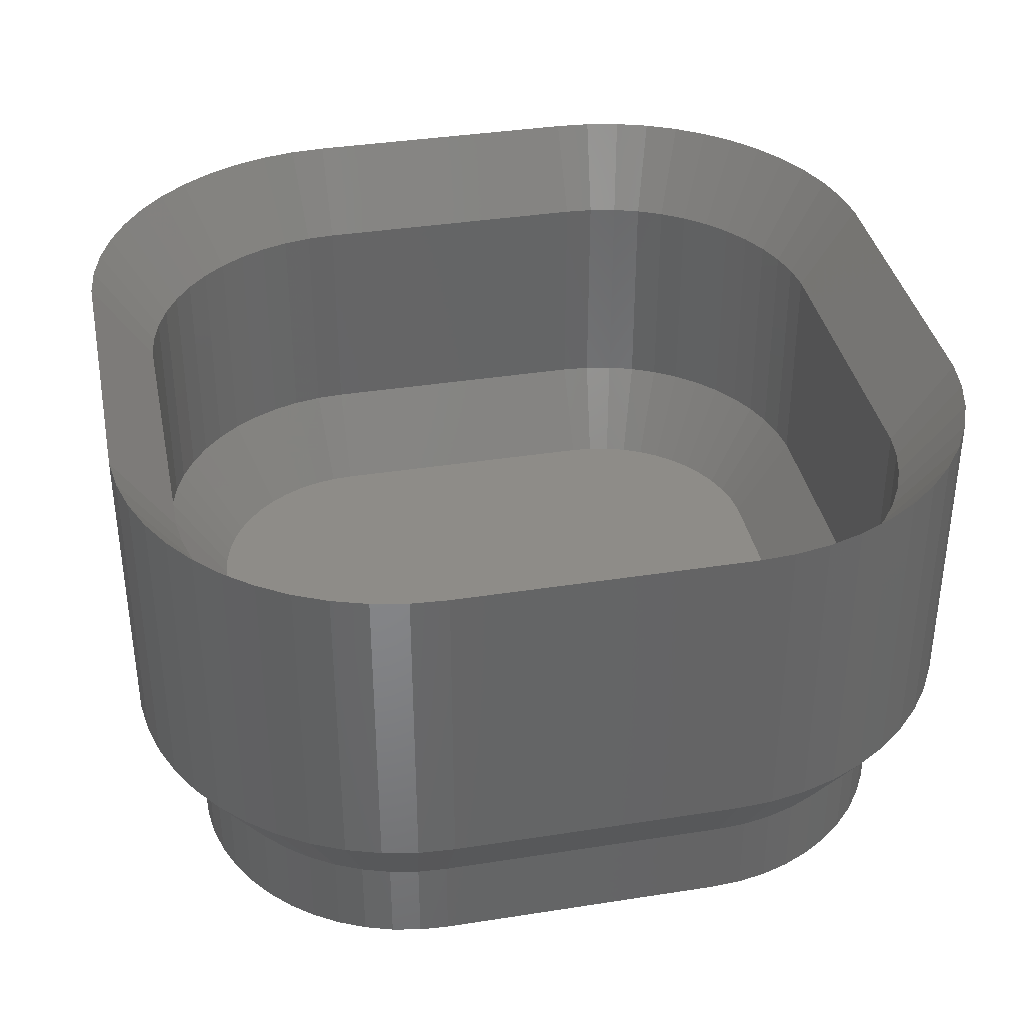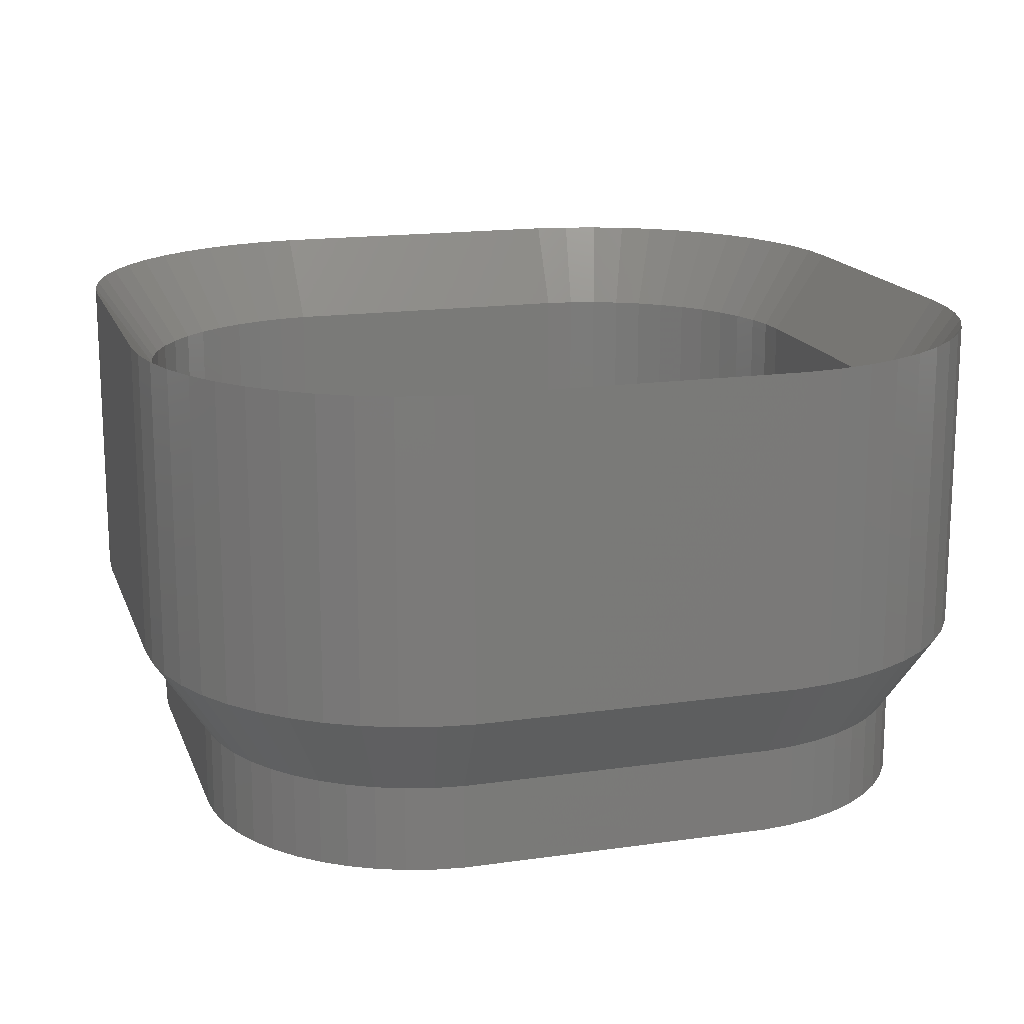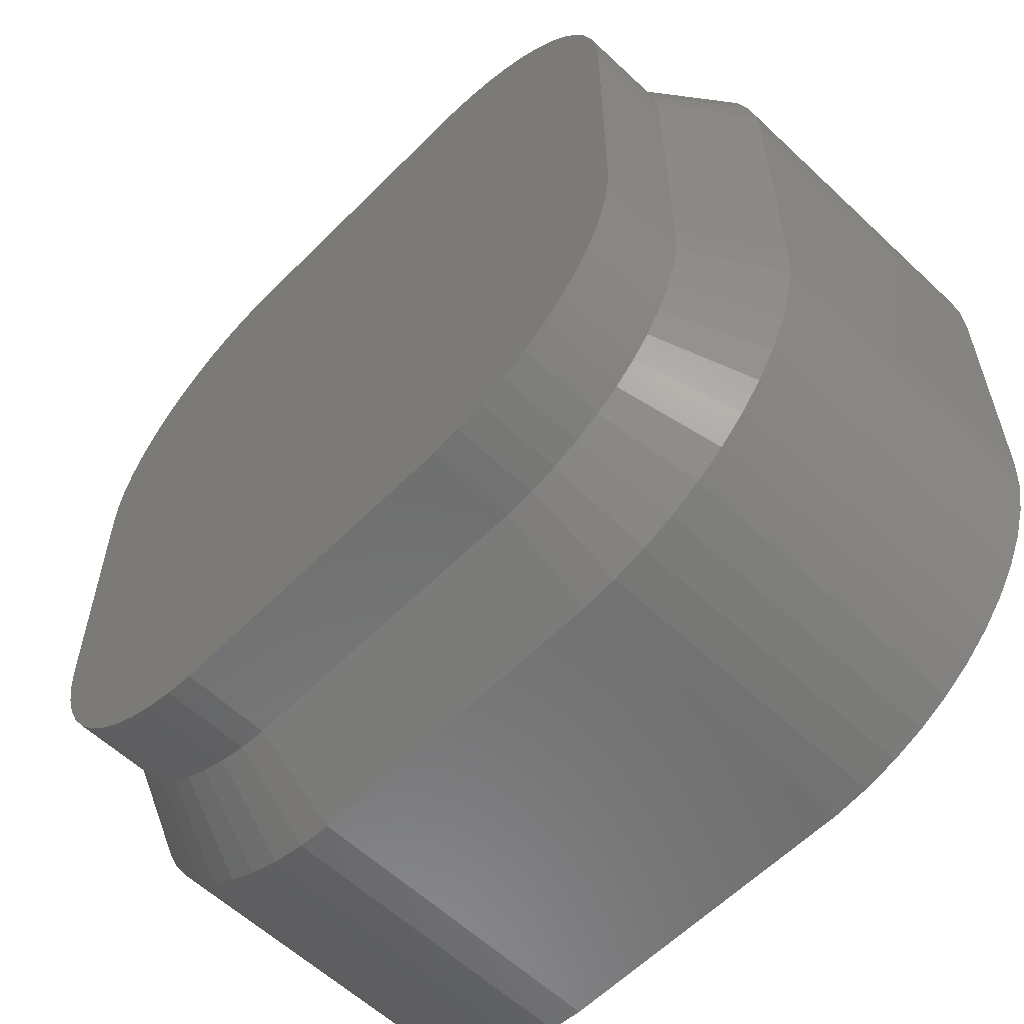
<metadata>
{"format":"stl","ext":"stl","renderer":"f3d","projection":"perspective","resolution":1024,"background":"white","views":[{"elev":37.3,"azim":78.6,"up":"+Z"},{"elev":16.4,"azim":163.6,"up":"+Z"},{"elev":-58.8,"azim":-134.1,"up":"+Y"}]}
</metadata>
<code>
# stl→obj: 364 verts, 724 faces
v -7.5 -2.5 3
v -7.5 2.5 8.5
v -7.5 2.5 3
v -7.5 -2.5 8.5
v -7.149 -4.341 3
v -7.343 -3.743 8.5
v -7.343 -3.743 3
v -7.149 -4.341 8.5
v -6.545 5.439 3
v -6.145 5.923 8.5
v -6.145 5.923 3
v -6.545 5.439 8.5
v -7.343 3.743 3
v -7.149 4.341 8.5
v -7.149 4.341 3
v -7.343 3.743 8.5
v 2.814 7.49 3
v -2.814 7.49 8.5
v 2.814 7.49 8.5
v -2.814 7.49 3
v -4.045 7.255 3
v -4.629 7.024 8.5
v -4.045 7.255 8.5
v -4.629 7.024 3
v -2.814 -7.49 3
v 2.814 -7.49 8.5
v -2.814 -7.49 8.5
v 2.814 -7.49 3
v 7.5 -2.5 8.5
v 7.5 2.5 3
v 7.5 2.5 8.5
v 7.5 -2.5 3
v 4.045 -7.255 3
v 4.629 -7.024 8.5
v 4.045 -7.255 8.5
v 4.629 -7.024 3
v 3.437 7.411 3
v 3.437 7.411 8.5
v 7.461 3.127 3
v 7.461 3.127 8.5
v 6.545 5.439 8.5
v 6.145 5.923 3
v 6.145 5.923 8.5
v 6.545 5.439 3
v -3.437 7.411 3
v -3.437 7.411 8.5
v -7.461 -3.127 3
v -7.461 -3.127 8.5
v -4.629 -7.024 3
v -4.045 -7.255 8.5
v -4.629 -7.024 8.5
v -4.045 -7.255 3
v 3.437 -7.411 8.5
v 3.437 -7.411 3
v 7.149 -4.341 8.5
v 7.343 -3.743 3
v 7.343 -3.743 8.5
v 7.149 -4.341 3
v 6.145 -5.923 8.5
v 6.545 -5.439 3
v 6.545 -5.439 8.5
v 6.145 -5.923 3
v 6.882 -4.909 3
v 6.882 -4.909 8.5
v 5.687 -6.353 3
v 5.687 -6.353 8.5
v 4.629 7.024 3
v 4.045 7.255 8.5
v 4.629 7.024 8.5
v 4.045 7.255 3
v 5.687 6.353 3
v 5.179 6.722 8.5
v 5.687 6.353 8.5
v 5.179 6.722 3
v -5.179 6.722 3
v -5.687 6.353 8.5
v -5.179 6.722 8.5
v -5.687 6.353 3
v -7.461 3.127 8.5
v -7.461 3.127 3
v -6.882 -4.909 3
v -6.882 -4.909 8.5
v -6.145 -5.923 3
v -6.545 -5.439 8.5
v -6.545 -5.439 3
v -6.145 -5.923 8.5
v -5.687 -6.353 8.5
v -5.687 -6.353 3
v -5.179 -6.722 3
v -5.179 -6.722 8.5
v -3.437 -7.411 8.5
v -3.437 -7.411 3
v 5.179 -6.722 3
v 5.179 -6.722 8.5
v 7.461 -3.127 3
v 7.461 -3.127 8.5
v -6.882 4.909 8.5
v -6.882 4.909 3
v 7.343 3.743 3
v 7.343 3.743 8.5
v 7.149 4.341 3
v 7.149 4.341 8.5
v 6.882 4.909 8.5
v 6.882 4.909 3
v -6.5 -2.5 0
v -6.5 2.5 1.5
v -6.5 2.5 0
v -6.5 -2.5 1.5
v -6.374 -3.495 0
v -6.468 -3.001 1.5
v -6.468 -3.001 0
v -6.374 -3.495 1.5
v 2.751 -6.492 0
v 6.5 -2.5 0
v 6.468 -3.001 0
v 6.374 -3.495 0
v 6.5 2.5 0
v 6.219 -3.973 0
v 2.751 6.492 0
v 6.468 3.001 0
v 6.005 -4.427 0
v 6.374 3.495 0
v 5.736 -4.851 0
v 6.219 3.973 0
v 5.416 -5.238 0
v 6.005 4.427 0
v 5.05 -5.582 0
v 5.736 4.851 0
v 4.643 -5.877 0
v 5.416 5.238 0
v 4.203 -6.119 0
v 5.05 5.582 0
v 3.736 -6.304 0
v 4.643 5.877 0
v 3.25 -6.429 0
v 4.203 6.119 0
v 3.736 6.304 0
v 3.25 6.429 0
v -2.751 -6.492 0
v -3.25 -6.429 0
v -3.736 -6.304 0
v -2.751 6.492 0
v -4.203 -6.119 0
v -3.25 6.429 0
v -4.643 -5.877 0
v -3.736 6.304 0
v -5.05 -5.582 0
v -4.203 6.119 0
v -5.416 -5.238 0
v -4.643 5.877 0
v -5.736 -4.851 0
v -5.05 5.582 0
v -6.005 -4.427 0
v -5.416 5.238 0
v -6.219 -3.973 0
v -5.736 4.851 0
v -6.005 4.427 0
v -6.219 3.973 0
v -6.374 3.495 0
v -6.468 3.001 0
v 6.374 -3.495 1.5
v 6.468 -3.001 1.5
v -3.25 -6.429 1.5
v -3.736 -6.304 1.5
v 4.203 -6.119 1.5
v 3.736 -6.304 1.5
v 6.5 -2.5 1.5
v 6.5 2.5 1.5
v -5.736 4.851 1.5
v -6.005 4.427 1.5
v 3.25 6.429 1.5
v 3.736 6.304 1.5
v -4.203 6.119 1.5
v -3.736 6.304 1.5
v -4.203 -6.119 1.5
v -4.643 -5.877 1.5
v 5.736 -4.851 1.5
v 6.005 -4.427 1.5
v 6.468 3.001 1.5
v -6.468 3.001 1.5
v -6.374 3.495 1.5
v -5.416 5.238 1.5
v -5.05 5.582 1.5
v -6.219 3.973 1.5
v 4.203 6.119 1.5
v 4.643 5.877 1.5
v 5.05 5.582 1.5
v 6.219 3.973 1.5
v 6.005 4.427 1.5
v -2.751 6.492 1.5
v 2.751 6.492 1.5
v -3.25 6.429 1.5
v -6.219 -3.973 1.5
v -6.005 -4.427 1.5
v 3.25 -6.429 1.5
v 2.751 -6.492 1.5
v -2.751 -6.492 1.5
v -5.736 -4.851 1.5
v -5.416 -5.238 1.5
v -5.05 -5.582 1.5
v 5.416 -5.238 1.5
v 5.05 -5.582 1.5
v 6.219 -3.973 1.5
v -4.643 5.877 1.5
v 5.736 4.851 1.5
v 5.416 5.238 1.5
v 6.374 3.495 1.5
v 4.643 -5.877 1.5
v -6.5 -2.5 7
v -6.5 2.5 3
v -6.5 2.5 7
v -6.5 -2.5 3
v -3.25 -6.429 3
v -3.736 -6.304 7
v -3.25 -6.429 7
v -3.736 -6.304 3
v 4.203 -6.119 3
v 3.736 -6.304 7
v 4.203 -6.119 7
v 3.736 -6.304 3
v 6.5 -2.5 3
v 6.5 2.5 7
v 6.5 2.5 3
v 6.5 -2.5 7
v -6.468 -3.001 7
v -6.468 -3.001 3
v -6.374 3.495 7
v -6.219 3.973 3
v -6.219 3.973 7
v -6.374 3.495 3
v 3.736 6.304 3
v 4.203 6.119 7
v 3.736 6.304 7
v 4.203 6.119 3
v -4.203 6.119 3
v -3.736 6.304 7
v -4.203 6.119 7
v -3.736 6.304 3
v -5.416 -5.238 7
v -5.736 -4.851 3
v -5.736 -4.851 7
v -5.416 -5.238 3
v -4.203 -6.119 7
v -4.203 -6.119 3
v 5.736 -4.851 3
v 6.005 -4.427 7
v 6.005 -4.427 3
v 5.736 -4.851 7
v 6.219 -3.973 3
v 6.374 -3.495 7
v 6.374 -3.495 3
v 6.219 -3.973 7
v 6.468 3.001 7
v 6.468 3.001 3
v -6.468 3.001 3
v -6.468 3.001 7
v -5.736 4.851 7
v -5.416 5.238 3
v -5.416 5.238 7
v -5.736 4.851 3
v 6.005 4.427 3
v 5.736 4.851 7
v 5.736 4.851 3
v 6.005 4.427 7
v -2.751 6.492 3
v 2.751 6.492 7
v -2.751 6.492 7
v 2.751 6.492 3
v -6.005 -4.427 7
v -6.219 -3.973 3
v -6.219 -3.973 7
v -6.005 -4.427 3
v 2.751 -6.492 3
v -2.751 -6.492 7
v 2.751 -6.492 7
v -2.751 -6.492 3
v -4.643 -5.877 7
v -4.643 -5.877 3
v 5.416 -5.238 3
v 5.05 -5.582 7
v 5.416 -5.238 7
v 5.05 -5.582 3
v 6.468 -3.001 3
v 6.468 -3.001 7
v -5.05 5.582 7
v -5.05 5.582 3
v -4.643 5.877 7
v -4.643 5.877 3
v -6.005 4.427 3
v -6.005 4.427 7
v 4.643 5.877 7
v 4.643 5.877 3
v 5.416 5.238 7
v 5.416 5.238 3
v 5.05 5.582 7
v 5.05 5.582 3
v 6.219 3.973 3
v 6.219 3.973 7
v 6.374 3.495 3
v 6.374 3.495 7
v 3.25 6.429 7
v 3.25 6.429 3
v -3.25 6.429 7
v -3.25 6.429 3
v 3.25 -6.429 7
v 3.25 -6.429 3
v -6.374 -3.495 3
v -6.374 -3.495 7
v 4.643 -5.877 7
v 4.643 -5.877 3
v -5.05 -5.582 7
v -5.05 -5.582 3
v -5.406 -3.246 1.5
v -4.412 4.812 1.5
v -5.406 3.246 1.5
v -3.427 -5.353 1.5
v 3.427 5.353 1.5
v 4.412 -4.812 1.5
v -3.427 5.353 1.5
v -5.476 -2.876 1.5
v -5.5 -2.5 1.5
v 2.688 -5.494 1.5
v -2.688 -5.494 1.5
v -2.688 5.494 1.5
v 2.688 5.494 1.5
v -4.107 5.033 1.5
v -4.927 4.263 1.5
v -4.687 4.554 1.5
v -5.5 2.5 1.5
v 5.5 2.5 1.5
v 5.476 2.876 1.5
v 5.406 3.246 1.5
v 5.5 -2.5 1.5
v 5.289 3.604 1.5
v 5.476 -2.876 1.5
v 5.129 3.945 1.5
v 5.406 -3.246 1.5
v 4.927 4.263 1.5
v 5.289 -3.604 1.5
v 4.687 4.554 1.5
v 5.129 -3.945 1.5
v 4.412 4.812 1.5
v 4.927 -4.263 1.5
v 4.107 5.033 1.5
v 4.687 -4.554 1.5
v 3.777 5.214 1.5
v 4.107 -5.033 1.5
v 3.062 5.447 1.5
v 3.777 -5.214 1.5
v 3.427 -5.353 1.5
v 3.062 -5.447 1.5
v -3.062 5.447 1.5
v -3.777 5.214 1.5
v -3.062 -5.447 1.5
v -3.777 -5.214 1.5
v -4.107 -5.033 1.5
v -4.412 -4.812 1.5
v -5.129 3.945 1.5
v -4.687 -4.554 1.5
v -5.289 3.604 1.5
v -4.927 -4.263 1.5
v -5.129 -3.945 1.5
v -5.476 2.876 1.5
v -5.289 -3.604 1.5
f 1 2 3
f 2 1 4
f 5 6 7
f 6 5 8
f 9 10 11
f 10 9 12
f 13 14 15
f 14 13 16
f 17 18 19
f 18 17 20
f 21 22 23
f 22 21 24
f 25 26 27
f 26 25 28
f 29 30 31
f 30 29 32
f 33 34 35
f 34 33 36
f 37 19 38
f 19 37 17
f 31 39 40
f 39 31 30
f 41 42 43
f 42 41 44
f 45 23 46
f 23 45 21
f 20 46 18
f 46 20 45
f 47 4 1
f 4 47 48
f 49 50 51
f 50 49 52
f 28 53 26
f 53 28 54
f 55 56 57
f 56 55 58
f 59 60 61
f 60 59 62
f 61 63 64
f 63 61 60
f 65 59 66
f 59 65 62
f 67 68 69
f 68 67 70
f 71 72 73
f 72 71 74
f 75 76 77
f 76 75 78
f 3 79 80
f 79 3 2
f 80 16 13
f 16 80 79
f 7 48 47
f 48 7 6
f 81 8 5
f 8 81 82
f 83 84 85
f 84 83 86
f 83 87 86
f 87 83 88
f 89 51 90
f 51 89 49
f 88 90 87
f 90 88 89
f 52 91 50
f 91 52 92
f 92 27 91
f 27 92 25
f 64 58 55
f 58 64 63
f 93 66 94
f 66 93 65
f 70 38 68
f 38 70 37
f 57 95 96
f 95 57 56
f 42 73 43
f 73 42 71
f 74 69 72
f 69 74 67
f 78 10 76
f 10 78 11
f 24 77 22
f 77 24 75
f 15 97 98
f 97 15 14
f 98 12 9
f 12 98 97
f 54 35 53
f 35 54 33
f 36 94 34
f 94 36 93
f 96 32 29
f 32 96 95
f 40 99 100
f 99 40 39
f 100 101 102
f 101 100 99
f 85 82 81
f 82 85 84
f 103 44 41
f 44 103 104
f 102 104 103
f 104 102 101
f 105 106 107
f 106 105 108
f 109 110 111
f 110 109 112
f 113 114 115
f 105 114 113
f 113 115 116
f 114 105 117
f 113 116 118
f 117 119 120
f 113 118 121
f 120 119 122
f 113 121 123
f 122 119 124
f 113 123 125
f 124 119 126
f 113 125 127
f 126 119 128
f 113 127 129
f 128 119 130
f 113 129 131
f 130 119 132
f 113 131 133
f 132 119 134
f 113 133 135
f 134 119 136
f 136 119 137
f 137 119 138
f 105 113 139
f 107 117 105
f 105 139 140
f 117 107 119
f 105 140 141
f 119 107 142
f 105 141 143
f 142 107 144
f 105 143 145
f 144 107 146
f 105 145 147
f 146 107 148
f 105 147 149
f 148 107 150
f 105 149 151
f 150 107 152
f 105 151 153
f 152 107 154
f 105 153 155
f 154 107 156
f 105 155 109
f 156 107 157
f 105 109 111
f 157 107 158
f 158 107 159
f 159 107 160
f 161 115 162
f 115 161 116
f 141 163 164
f 163 141 140
f 133 165 166
f 165 133 131
f 167 117 168
f 117 167 114
f 111 108 105
f 108 111 110
f 157 169 156
f 169 157 170
f 137 171 172
f 171 137 138
f 146 173 174
f 173 146 148
f 145 175 176
f 175 145 143
f 177 121 178
f 121 177 123
f 168 120 179
f 120 168 117
f 107 180 160
f 180 107 106
f 160 181 159
f 181 160 180
f 152 182 183
f 182 152 154
f 159 184 158
f 184 159 181
f 136 172 185
f 172 136 137
f 134 185 186
f 185 134 136
f 132 186 187
f 186 132 134
f 188 126 189
f 126 188 124
f 119 190 191
f 190 119 142
f 142 192 190
f 192 142 144
f 153 193 155
f 193 153 194
f 113 195 196
f 195 113 135
f 135 166 195
f 166 135 133
f 139 196 197
f 196 139 113
f 149 198 151
f 198 149 199
f 147 176 200
f 176 147 145
f 127 201 202
f 201 127 125
f 203 116 161
f 116 203 118
f 201 123 177
f 123 201 125
f 162 114 167
f 114 162 115
f 156 182 154
f 182 156 169
f 150 183 204
f 183 150 152
f 148 204 173
f 204 148 150
f 158 170 157
f 170 158 184
f 205 130 206
f 130 205 128
f 189 128 205
f 128 189 126
f 207 124 188
f 124 207 122
f 179 122 207
f 122 179 120
f 138 191 171
f 191 138 119
f 144 174 192
f 174 144 146
f 140 197 163
f 197 140 139
f 143 164 175
f 164 143 141
f 149 200 199
f 200 149 147
f 151 194 153
f 194 151 198
f 155 112 109
f 112 155 193
f 178 118 203
f 118 178 121
f 129 202 208
f 202 129 127
f 131 208 165
f 208 131 129
f 130 187 206
f 187 130 132
f 112 47 110
f 186 185 67
f 47 1 108
f 204 78 75
f 108 3 106
f 3 108 1
f 93 208 65
f 71 186 74
f 191 20 17
f 20 191 190
f 174 24 21
f 106 80 180
f 106 3 80
f 170 9 169
f 184 13 15
f 199 83 198
f 56 203 161
f 33 54 166
f 192 45 20
f 192 174 45
f 190 192 20
f 183 78 204
f 110 47 108
f 169 11 182
f 170 98 9
f 184 15 98
f 169 9 11
f 180 80 181
f 181 80 13
f 5 7 193
f 92 52 164
f 88 83 199
f 49 89 176
f 179 207 39
f 65 208 202
f 54 195 166
f 172 37 70
f 204 75 24
f 174 21 45
f 184 98 170
f 182 11 78
f 182 78 183
f 181 13 184
f 193 7 112
f 7 47 112
f 176 88 200
f 83 85 198
f 25 163 197
f 197 28 25
f 28 197 196
f 89 88 176
f 186 67 74
f 62 201 177
f 189 205 44
f 30 168 39
f 32 168 30
f 168 32 167
f 36 166 165
f 54 28 195
f 28 196 195
f 33 166 36
f 67 172 70
f 185 172 67
f 173 204 24
f 173 24 174
f 81 5 193
f 198 85 194
f 52 49 164
f 25 92 163
f 200 88 199
f 206 187 71
f 62 177 60
f 65 201 62
f 65 202 201
f 56 161 95
f 58 203 56
f 42 206 71
f 205 206 42
f 44 205 42
f 101 188 104
f 104 189 44
f 36 165 208
f 93 36 208
f 171 17 37
f 172 171 37
f 85 81 194
f 164 49 175
f 49 176 175
f 92 164 163
f 187 186 71
f 63 203 58
f 168 179 39
f 95 167 32
f 63 178 203
f 188 189 104
f 39 207 99
f 171 191 17
f 194 81 193
f 95 162 167
f 95 161 162
f 60 178 63
f 60 177 178
f 99 188 101
f 207 188 99
f 209 210 211
f 210 209 212
f 213 214 215
f 214 213 216
f 217 218 219
f 218 217 220
f 221 222 223
f 222 221 224
f 225 212 209
f 212 225 226
f 227 228 229
f 228 227 230
f 231 232 233
f 232 231 234
f 235 236 237
f 236 235 238
f 239 240 241
f 240 239 242
f 216 243 214
f 243 216 244
f 245 246 247
f 246 245 248
f 249 250 251
f 250 249 252
f 223 253 254
f 253 223 222
f 211 255 256
f 255 211 210
f 256 230 227
f 230 256 255
f 257 258 259
f 258 257 260
f 261 262 263
f 262 261 264
f 265 266 267
f 266 265 268
f 269 270 271
f 270 269 272
f 273 274 275
f 274 273 276
f 244 277 243
f 277 244 278
f 241 272 269
f 272 241 240
f 279 280 281
f 280 279 282
f 279 248 245
f 248 279 281
f 283 224 221
f 224 283 284
f 251 284 283
f 284 251 250
f 258 285 259
f 285 258 286
f 286 287 285
f 287 286 288
f 288 237 287
f 237 288 235
f 229 289 290
f 289 229 228
f 290 260 257
f 260 290 289
f 234 291 232
f 291 234 292
f 263 293 294
f 293 263 262
f 292 295 291
f 295 292 296
f 297 264 261
f 264 297 298
f 299 298 297
f 298 299 300
f 254 300 299
f 300 254 253
f 268 301 266
f 301 268 302
f 302 233 301
f 233 302 231
f 238 303 236
f 303 238 304
f 304 267 303
f 267 304 265
f 220 305 218
f 305 220 306
f 306 275 305
f 275 306 273
f 276 215 274
f 215 276 213
f 271 307 308
f 307 271 270
f 308 226 225
f 226 308 307
f 247 252 249
f 252 247 246
f 282 309 280
f 309 282 310
f 310 219 309
f 219 310 217
f 296 293 295
f 293 296 294
f 278 311 277
f 311 278 312
f 312 239 311
f 239 312 242
f 308 225 48
f 291 69 232
f 48 209 4
f 287 77 76
f 4 211 2
f 211 4 209
f 94 66 309
f 73 72 291
f 267 19 18
f 19 267 266
f 236 23 22
f 211 256 79
f 211 79 2
f 290 257 12
f 229 14 16
f 239 241 86
f 35 218 53
f 53 305 26
f 303 18 46
f 303 46 236
f 267 18 303
f 285 287 76
f 225 209 48
f 257 259 10
f 290 12 97
f 229 97 14
f 257 10 12
f 256 227 79
f 227 16 79
f 91 214 50
f 51 277 90
f 103 41 264
f 66 280 309
f 26 305 275
f 301 19 266
f 237 236 22
f 287 22 77
f 236 46 23
f 229 290 97
f 259 76 10
f 259 285 76
f 227 229 16
f 6 308 48
f 87 239 86
f 82 271 8
f 86 241 84
f 275 27 26
f 27 275 274
f 90 277 87
f 291 72 69
f 61 246 248
f 59 248 281
f 298 103 264
f 34 219 218
f 53 218 305
f 35 34 218
f 69 68 233
f 232 69 233
f 237 22 287
f 8 271 6
f 271 308 6
f 214 243 51
f 50 214 51
f 27 274 215
f 277 311 87
f 311 239 87
f 293 73 295
f 59 61 248
f 66 59 281
f 66 281 280
f 224 31 222
f 31 224 29
f 55 57 252
f 262 43 293
f 43 73 293
f 41 43 262
f 264 41 262
f 100 102 298
f 253 40 300
f 102 103 298
f 34 309 219
f 94 309 34
f 233 68 38
f 301 38 19
f 84 269 82
f 269 271 82
f 51 243 277
f 27 215 91
f 91 215 214
f 295 73 291
f 96 224 284
f 96 29 224
f 57 96 250
f 57 250 252
f 222 40 253
f 31 40 222
f 64 55 252
f 40 100 300
f 233 38 301
f 241 269 84
f 96 284 250
f 64 252 246
f 61 64 246
f 300 100 298
f 307 313 226
f 314 288 286
f 315 228 230
f 216 316 244
f 234 231 317
f 310 282 318
f 319 238 235
f 315 230 255
f 320 321 226
f 322 276 273
f 276 322 323
f 324 268 265
f 268 324 325
f 326 235 288
f 327 328 260
f 212 329 210
f 329 212 321
f 226 321 212
f 329 255 210
f 325 330 331
f 329 330 325
f 325 331 332
f 330 329 333
f 325 332 334
f 333 322 335
f 325 334 336
f 335 322 337
f 325 336 338
f 337 322 339
f 325 338 340
f 339 322 341
f 325 340 342
f 341 322 343
f 325 342 344
f 343 322 345
f 325 344 346
f 345 322 318
f 325 346 317
f 318 322 347
f 325 317 348
f 347 322 349
f 349 322 350
f 350 322 351
f 329 325 324
f 321 333 329
f 329 324 352
f 333 321 322
f 329 352 319
f 322 321 323
f 329 319 353
f 323 321 354
f 329 353 326
f 354 321 316
f 329 326 314
f 316 321 355
f 329 314 328
f 355 321 356
f 329 328 327
f 356 321 357
f 329 327 358
f 357 321 359
f 329 358 360
f 359 321 361
f 329 360 315
f 361 321 362
f 329 315 363
f 362 321 364
f 364 321 313
f 313 321 320
f 313 320 226
f 351 273 306
f 273 351 322
f 297 261 336
f 319 304 238
f 353 319 235
f 326 353 235
f 314 326 288
f 314 286 258
f 358 260 289
f 315 360 228
f 328 258 260
f 328 314 258
f 329 363 255
f 363 315 255
f 270 313 307
f 362 364 270
f 364 313 270
f 242 359 240
f 316 355 244
f 213 316 216
f 220 217 350
f 354 276 323
f 276 354 213
f 336 263 338
f 263 294 340
f 296 292 342
f 340 294 342
f 338 263 340
f 344 234 346
f 317 231 302
f 283 333 335
f 251 283 337
f 352 304 319
f 352 265 304
f 265 352 324
f 358 289 228
f 360 358 228
f 358 327 260
f 361 362 240
f 244 356 278
f 312 357 242
f 357 359 242
f 217 310 347
f 213 354 316
f 330 254 331
f 261 263 336
f 294 296 342
f 342 292 344
f 292 234 344
f 346 234 317
f 348 268 325
f 268 348 302
f 317 302 348
f 282 279 318
f 283 221 333
f 333 223 330
f 223 333 221
f 245 247 341
f 249 251 337
f 249 337 339
f 272 362 270
f 240 362 272
f 359 361 240
f 355 356 244
f 220 350 306
f 306 350 351
f 217 349 350
f 217 347 349
f 310 318 347
f 334 297 336
f 299 297 332
f 331 254 332
f 254 299 332
f 247 249 341
f 279 245 345
f 279 345 318
f 283 335 337
f 356 357 278
f 278 357 312
f 332 297 334
f 223 254 330
f 245 341 343
f 245 343 345
f 249 339 341

</code>
